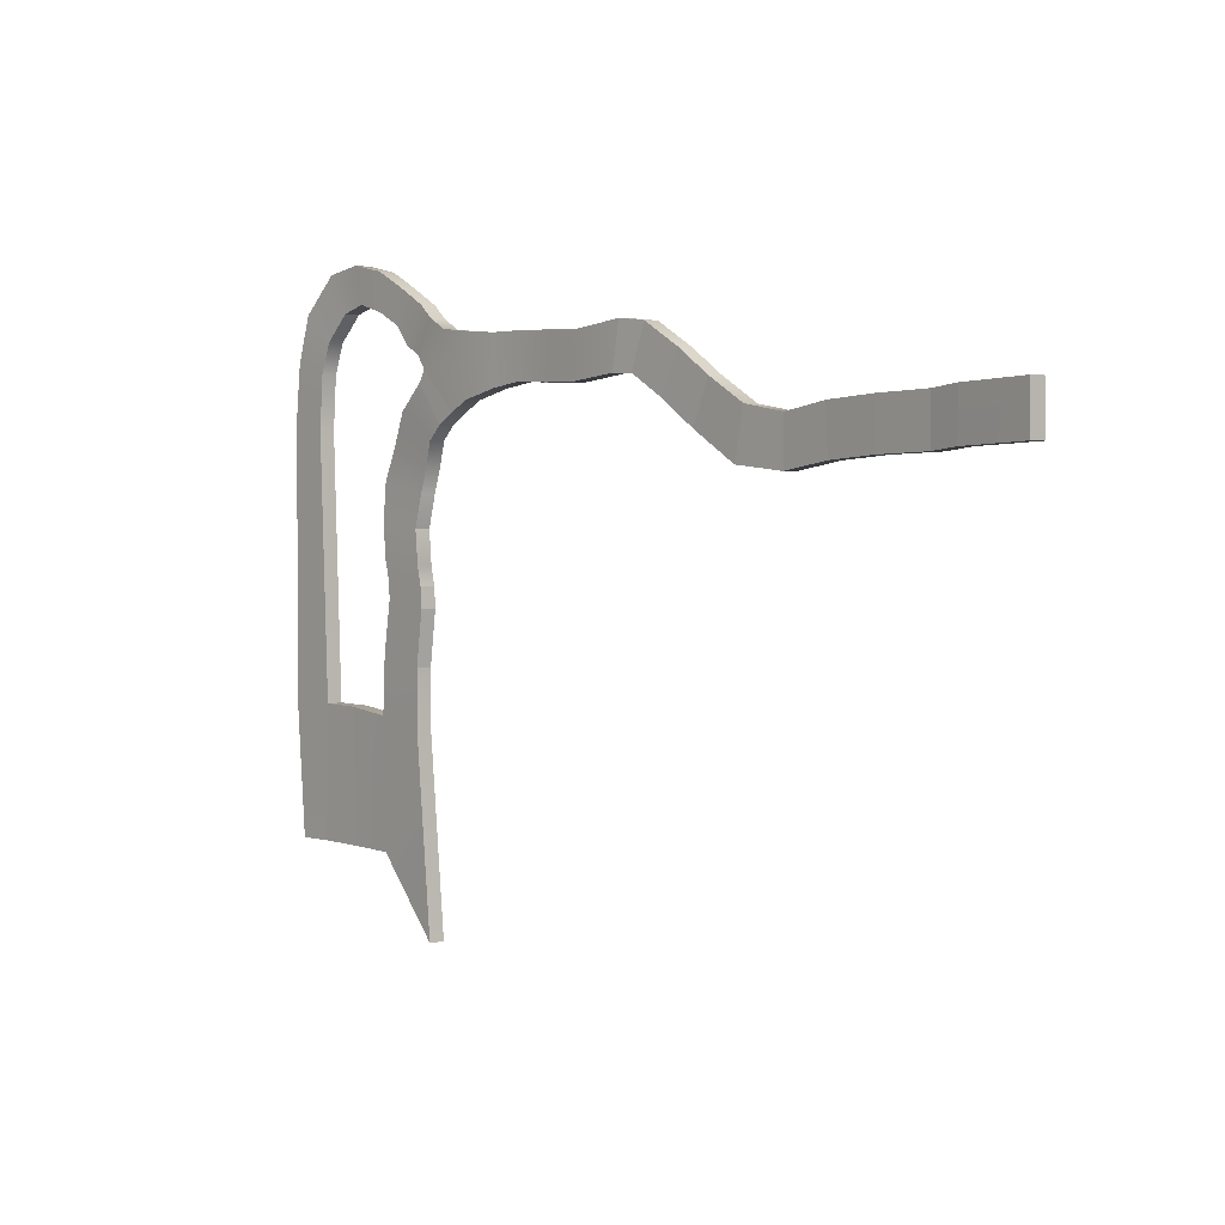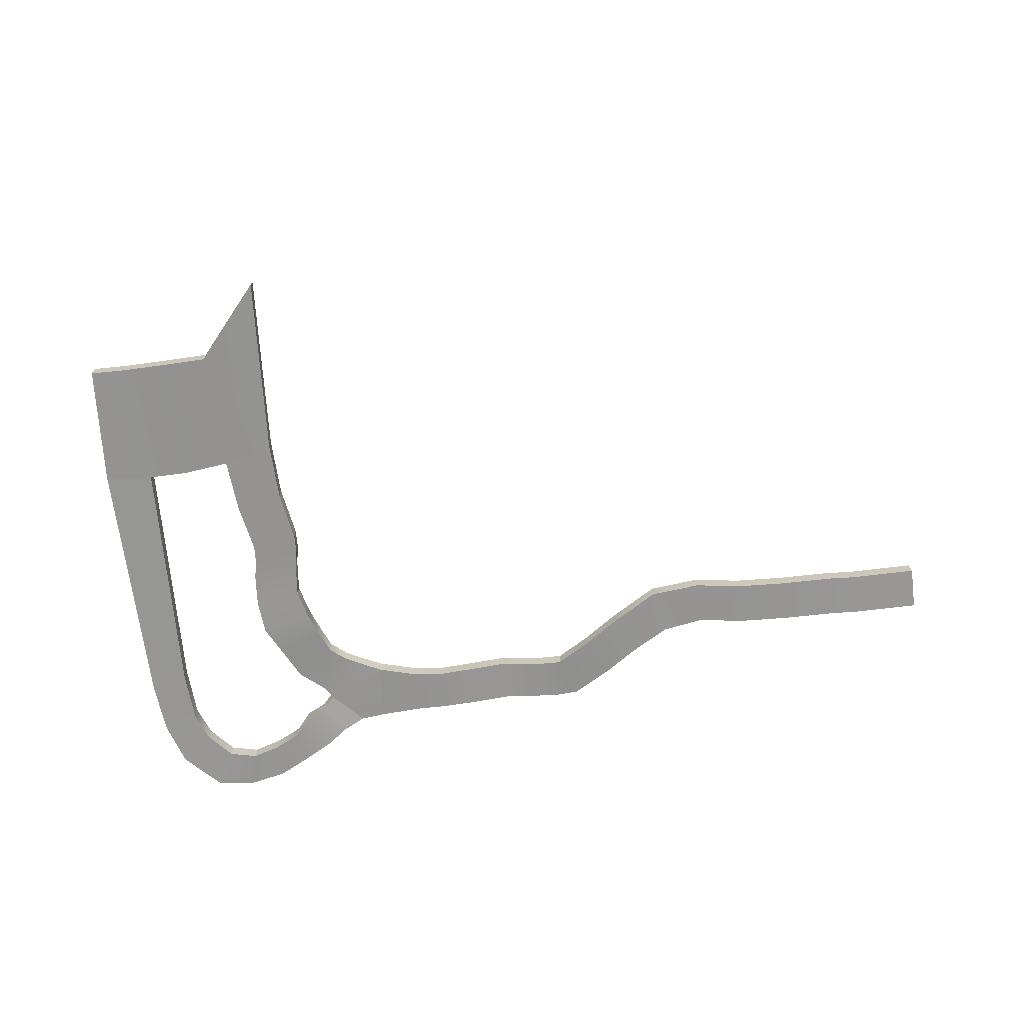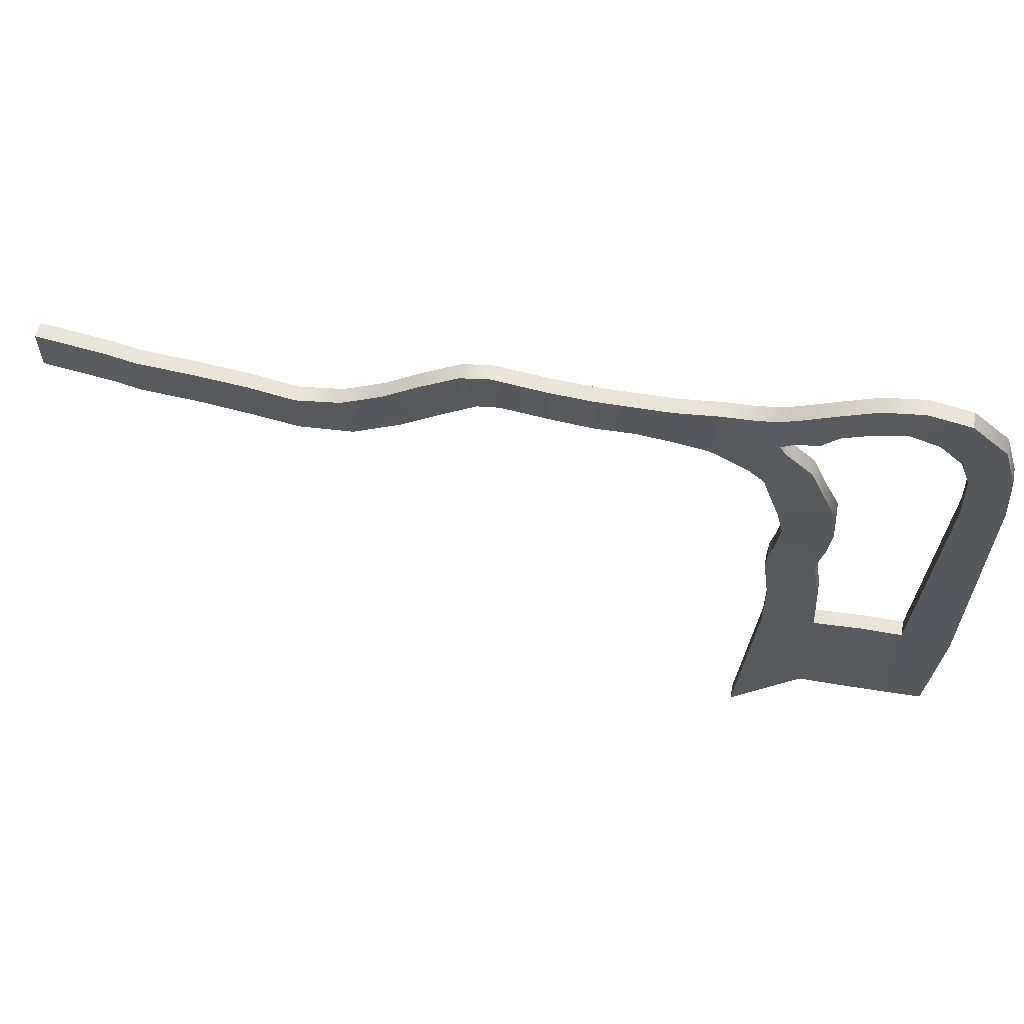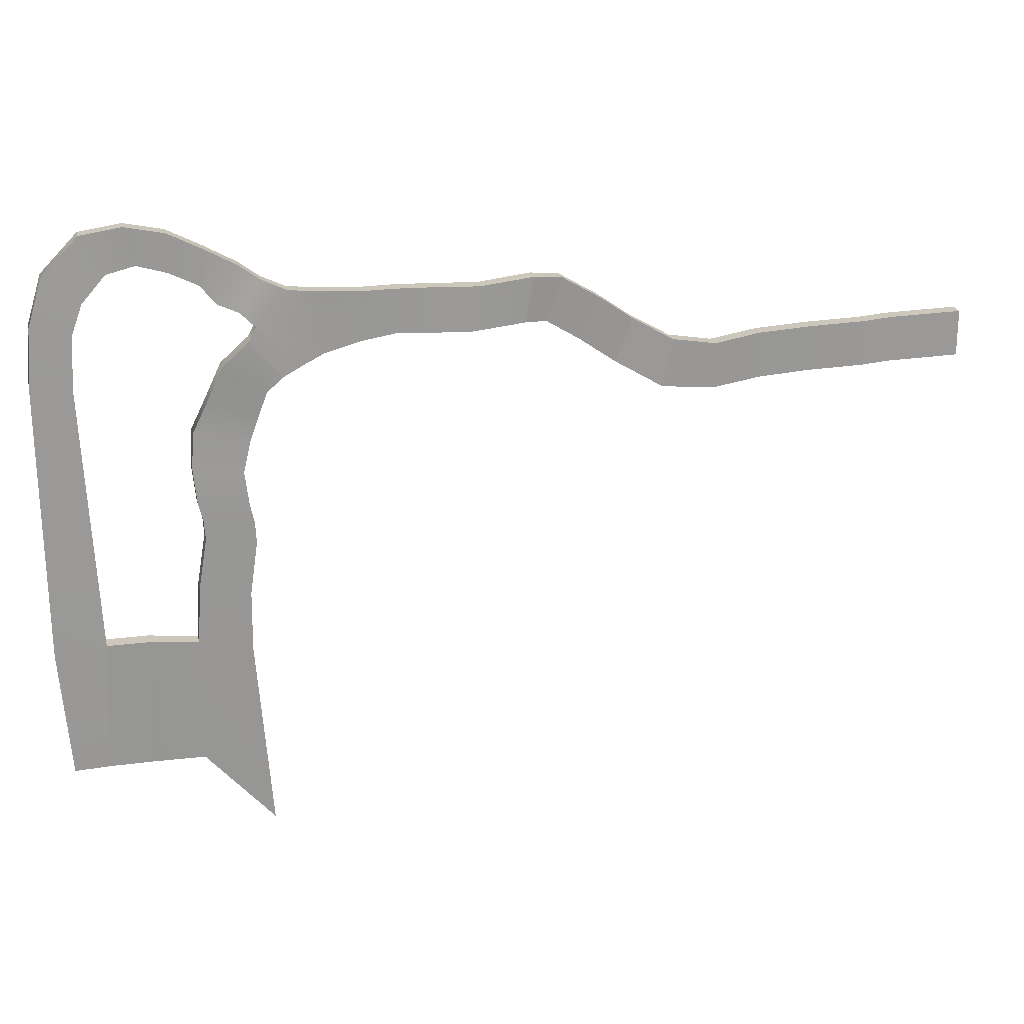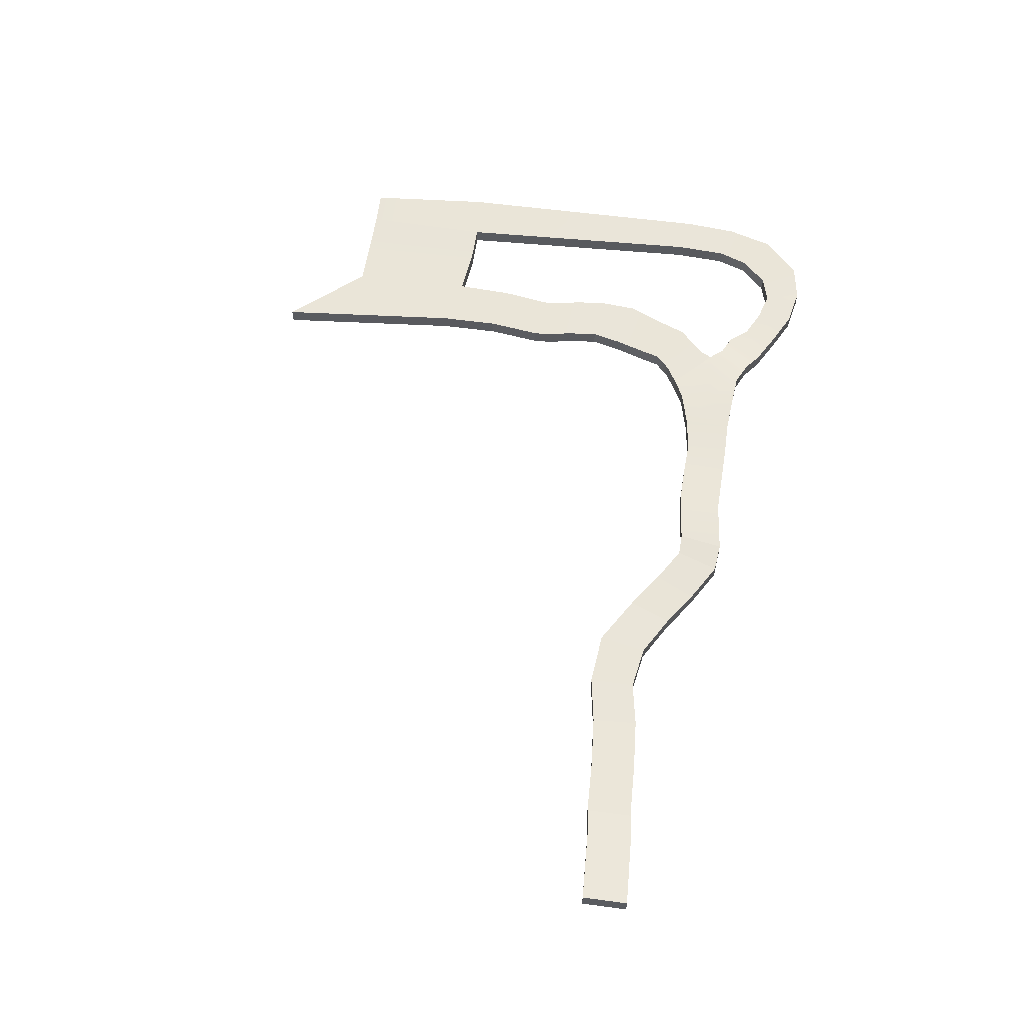
<metadata>
{"format":"obj","ext":"obj","renderer":"f3d","projection":"perspective","resolution":1024,"background":"white","views":[{"elev":2.8,"azim":-131.0,"up":"+Z"},{"elev":-67.3,"azim":-172.4,"up":"+Y"},{"elev":60.2,"azim":11.0,"up":"+Z"},{"elev":21.5,"azim":167.0,"up":"+Z"},{"elev":58.6,"azim":-82.1,"up":"+Y"}]}
</metadata>
<code>
g default
v 68.28 3.489 20.04
v 75.41 3.496 9.326
v 67.74 -1.875 19.68
v 74.84 -1.866 8.971
v 74.99 2.359 24.75
v 82.21 2.364 12.21
v 74.71 -3.034 24.56
v 81.86 -3.023 12.03
g polySurface21
f 2 1 5 6
f 5 1 3 7
f 2 6 8 4
f 8 7 3 4
g default
v 82.21 2.364 12.21
v 74.99 2.359 24.75
v 74.71 -3.034 24.56
v 81.86 -3.023 12.03
v 85.66 2.16 30.55
v 87.7 2.166 18.77
v 85.6 -3.253 30.53
v 87.6 -3.246 18.76
g polySurface20
f 9 10 13 14
f 13 10 11 15
f 9 14 16 12
f 15 11 12 16
g default
v 50.27 5.087 5.675
v 50.64 5.082 15.4
v 48.71 5.093 -5.665
v 50.73 -0.3285 15.39
v 48.8 -0.3166 -5.689
v 49.76 -0.3226 4.852
v 59.89 4.979 16.35
v 70.46 4.557 4.531
v 55.75 4.99 -9.235
v 59.57 -0.4058 16.16
v 55.65 -0.4221 -9.256
v 70.26 -0.8277 4.273
g polySurface23
f 17 18 23 24
f 19 17 24 25
f 23 18 20 26
f 19 25 27 21
f 22 28 26 20
f 27 28 22 21
g default
v 59.89 4.979 16.35
v 59.57 -0.4058 16.16
v 68.28 3.489 20.04
v 75.41 3.496 9.326
v 67.74 -1.875 19.68
v 74.84 -1.866 8.971
v 70.26 -0.8277 4.273
v 70.46 4.557 4.531
g polySurface22
f 36 29 31 32
f 31 29 30 33
f 36 32 34 35
f 33 30 35 34
g default
v 36.32 4.335 14.29
v 36.22 4.346 -2.464
v 36.5 -1.074 14.28
v 36.41 -1.063 -2.466
v 50.64 5.082 15.4
v 50.27 5.087 5.675
v 48.71 5.093 -5.665
v 50.73 -0.3285 15.39
v 48.8 -0.3166 -5.689
v 49.76 -0.3226 4.852
g polySurface24
f 42 37 41
f 43 38 37 42
f 41 37 39 44
f 38 43 45 40
f 39 46 44
f 46 39 40 45
g default
v 85.66 2.16 30.55
v 87.7 2.166 18.77
v 85.6 -3.253 30.53
v 87.6 -3.246 18.76
v 97.24 2.025 36.38
v 97.26 2.03 23.49
v 97.21 -3.389 36.37
v 97.21 -3.383 23.49
g polySurface19
f 48 47 51 52
f 51 47 49 53
f 48 52 54 50
f 49 50 54 53
g default
v -56.35 2.72 -1.443
v -50.41 2.721 -16.05
v -56.31 -2.692 -1.426
v -50.37 -2.692 -16.03
v -44.79 3.187 6.668
v -37.76 3.19 -7.176
v -44.63 -2.223 6.743
v -37.59 -2.219 -7.097
g polySurface1polySurface2polySurface13polySurface11polySurface9polySurface7polySurface5polySurface4poly
f 56 55 59 60
f 59 55 57 61
f 56 60 62 58
f 61 57 58 62
g default
v 136.8 2.456 24.37
v 124.8 2.462 15.06
v 136.9 -2.954 24.3
v 124.9 -2.946 14.91
v 141.7 2.579 8.341
v 128.7 2.585 4.685
v 141.8 -2.834 8.287
v 128.7 -2.828 4.619
g polySurface15
f 64 63 67 68
f 67 63 65 69
f 64 68 70 66
f 65 66 70 69
g default
v 141.7 2.579 8.341
v 128.7 2.585 4.685
v 141.8 -2.834 8.287
v 128.7 -2.828 4.619
v 143.2 2.932 -10.4
v 129.5 2.936 -13.63
v 143.2 -2.481 -10.46
v 129.5 -2.477 -13.69
g polySurface14
f 72 71 75 76
f 75 71 73 77
f 72 76 78 74
f 73 74 78 77
g default
v 116.9 1.586 23.85
v 124.5 1.581 36.9
v 124.5 -3.829 36.85
v 116.9 -3.82 23.76
v 136.8 2.456 24.37
v 124.8 2.462 15.06
v 136.9 -2.954 24.3
v 124.9 -2.946 14.91
g polySurface16
f 79 80 83 84
f 83 80 81 85
f 79 84 86 82
f 81 82 86 85
g default
v 97.26 2.03 23.49
v 97.24 2.025 36.38
v 97.21 -3.389 36.37
v 97.21 -3.383 23.49
v 110.4 1.941 39.08
v 107.3 1.947 26.35
v 110.4 -3.471 39.09
v 107.2 -3.465 26.4
g polySurface18
f 87 88 91 92
f 91 88 89 93
f 87 92 94 90
f 89 90 94 93
g default
v 110.4 1.941 39.08
v 107.3 1.947 26.35
v 110.4 -3.471 39.09
v 107.2 -3.465 26.4
v 124.5 1.581 36.9
v 116.9 1.586 23.85
v 124.5 -3.829 36.85
v 116.9 -3.82 23.76
g polySurface17
f 96 95 99 100
f 99 95 97 101
f 96 100 102 98
f 97 98 102 101
g default
v -172.8 6.487 -5.302
v -172.8 6.487 -21.03
v -173.1 1.084 -5.302
v -173.1 1.084 -21.03
v -148.5 4.752 -6.365
v -148.5 4.752 -22.09
v -148.9 -0.6472 -6.365
v -148.9 -0.6472 -22.09
g polySurface1
f 103 107 108 104
f 107 103 105 109
f 105 103 104 106
f 104 108 110 106
f 109 105 106 110
g default
v -148.5 4.752 -6.365
v -148.5 4.752 -22.09
v -148.9 -0.6472 -6.365
v -148.9 -0.6472 -22.09
v -138.8 3.855 -7.468
v -138.8 3.856 -23.2
v -139 -1.549 -7.468
v -139 -1.548 -23.2
g polySurface1polySurface3polySurface2
f 112 111 115 116
f 115 111 113 117
f 112 116 118 114
f 117 113 114 118
g default
v -31.42 3.935 14.66
v -26.09 3.94 0.09417
v -31.15 -1.468 14.77
v -25.74 -1.457 0.1906
v -21.58 4.74 15.67
v -18.77 4.746 0.2907
v -21.41 -0.666 15.73
v -18.53 -0.6542 0.3315
g polySurface1polySurface2polySurface19polySurface17polySurface15polySurface13polySurface11polySurface9p
f 119 123 124 120
f 123 119 121 125
f 120 124 126 122
f 125 121 122 126
g default
v -21.58 4.74 15.67
v -18.77 4.746 0.2907
v -21.41 -0.666 15.73
v -18.53 -0.6542 0.3315
v -3.238 4.694 13.56
v -0.8403 4.701 -1.685
v -3.362 -0.7161 13.55
v -0.9797 -0.7079 -1.709
g polySurface28
f 128 127 131 132
f 131 127 129 133
f 128 132 134 130
f 133 129 130 134
g default
v 11.43 3.899 13.99
v 12.09 3.906 -1.425
v 11.32 -1.512 13.99
v 11.97 -1.503 -1.448
v 24.71 3.991 14.33
v 24.83 4 -0.7897
v 24.79 -1.422 14.33
v 24.91 -1.413 -0.7908
g polySurface26
f 136 135 139 140
f 139 135 137 141
f 136 140 142 138
f 141 137 138 142
g default
v -3.238 4.694 13.56
v -0.8403 4.701 -1.685
v -3.362 -0.7161 13.55
v -0.9797 -0.7079 -1.709
v 11.43 3.899 13.99
v 12.09 3.906 -1.425
v 11.32 -1.512 13.99
v 11.97 -1.503 -1.448
g polySurface27
f 144 143 147 148
f 147 143 145 149
f 144 148 150 146
f 149 145 146 150
g default
v 24.71 3.991 14.33
v 24.83 4 -0.7897
v 24.79 -1.422 14.33
v 24.91 -1.413 -0.7908
v 36.32 4.335 14.29
v 36.22 4.346 -2.464
v 36.5 -1.074 14.28
v 36.41 -1.063 -2.466
g polySurface25
f 152 151 155 156
f 155 151 153 157
f 152 156 158 154
f 157 153 154 158
g default
v -44.79 3.187 6.668
v -37.76 3.19 -7.176
v -44.63 -2.223 6.743
v -37.59 -2.219 -7.097
v -31.42 3.935 14.66
v -26.09 3.94 0.09417
v -31.15 -1.468 14.77
v -25.74 -1.457 0.1906
g polySurface1polySurface2polySurface15polySurface13polySurface11polySurface9polySurface7polySurface5pol
f 159 163 164 160
f 163 159 161 165
f 160 164 166 162
f 165 161 162 166
g default
v 143.2 2.932 -10.4
v 129.5 2.936 -13.63
v 143.2 -2.481 -10.46
v 129.5 -2.477 -13.69
v 142.4 3.598 -105.2
v 125.1 3.603 -103.2
v 142.4 -1.815 -105.2
v 125.1 -1.81 -103.2
g polySurface13
f 168 167 171 172
f 171 167 169 173
f 168 172 174 170
f 169 170 174 173
g default
v 62.29 4.79 -12.9
v 72.63 4.786 0.1324
v 62.13 -0.62 -12.83
v 72.68 -0.6241 0.1153
v 82.02 4.424 -8.401
v 67.76 4.428 -17.82
v 67.57 -0.9741 -17.6
v 81.94 -0.9851 -8.231
g polySurface12
f 180 175 176 179
f 175 180 181 177
f 179 176 178 182
f 178 177 181 182
g default
v 92.14 3.959 -54.74
v 75.03 3.965 -56.78
v 92.14 -1.454 -54.77
v 75.03 -1.448 -56.81
v 76.39 3.717 -45.26
v 93.3 3.712 -42.82
v 93.3 -1.701 -42.83
v 76.38 -1.695 -45.27
g polySurface29
f 187 188 183 184
f 183 188 189 185
f 190 187 184 186
f 189 190 186 185
g default
v 73.75 3.471 -34.27
v 92.38 3.465 -30.38
v 73.74 -1.941 -34.27
v 92.38 -1.947 -30.39
v 76.39 3.717 -45.26
v 93.3 3.712 -42.82
v 93.3 -1.701 -42.83
v 76.38 -1.695 -45.27
g polySurface30
f 191 192 196 195
f 197 196 192 194
f 194 193 198 197
f 191 195 198 193
g default
v -101.4 2.922 -9.394
v -102.2 2.776 -25.17
v -101.5 -2.491 -9.371
v -102.2 -2.636 -25.15
v -85.72 2.673 -12.13
v -85.55 2.673 -27.91
v -85.71 -2.74 -12.13
v -85.53 -2.741 -27.88
g polySurface1polySurface2polySurface7polySurface5polySurface4polySurface10
f 199 203 204 200
f 203 199 201 205
f 200 204 206 202
f 205 201 202 206
g default
v -70.6 2.94 -9.538
v -67.19 2.941 -26.05
v -70.59 -2.473 -9.542
v -67.19 -2.473 -26.06
v -56.35 2.72 -1.443
v -50.41 2.721 -16.05
v -56.31 -2.692 -1.426
v -50.37 -2.692 -16.03
g polySurface1polySurface2polySurface11polySurface9polySurface7polySurface5polySurface4polySurface14
f 208 207 211 212
f 211 207 209 213
f 208 212 214 210
f 213 209 210 214
g default
v -85.72 2.673 -12.13
v -85.55 2.673 -27.91
v -85.71 -2.74 -12.13
v -85.53 -2.741 -27.88
v -70.6 2.94 -9.538
v -67.19 2.941 -26.05
v -70.59 -2.473 -9.542
v -67.19 -2.473 -26.06
g polySurface1polySurface2polySurface9polySurface7polySurface5polySurface4polySurface12
f 216 215 219 220
f 219 215 217 221
f 216 220 222 218
f 221 217 218 222
g default
v 125.1 3.603 -103.2
v 142.4 3.598 -105.2
v 138.8 3.703 -148.8
v 126.6 3.174 -148.6
v 94.3 3.501 -105.1
v 76.15 3.509 -109.6
v 94.4 2.663 -149.1
v 71.04 2.669 -175.4
v 111.1 3.516 -103.3
v 110.7 2.798 -148.8
v 142.4 -1.815 -105.2
v 138.9 -1.708 -148.8
v 126.8 -2.236 -148.6
v 94.3 -1.912 -105.1
v 76.11 -1.904 -109.5
v 94.38 -2.75 -149
v 70.97 -2.744 -175.4
v 125.1 -1.81 -103.2
v 111.1 -1.897 -103.2
v 110.8 -2.614 -148.7
g polySurface10
f 223 224 225 226
f 228 227 229 230
f 229 227 231 232
f 232 231 223 226
f 225 224 233 234
f 226 225 234 235
f 230 229 238 239
f 228 230 239 237
f 231 227 236 241
f 229 232 242 238
f 223 231 241 240
f 232 226 235 242
f 241 236 238 242
f 240 241 242 235
f 238 236 237 239
f 240 235 234 233
g default
v 67.76 4.428 -17.82
v 82.02 4.424 -8.401
v 67.57 -0.9741 -17.6
v 81.94 -0.9851 -8.231
v 87.31 3.702 -20
v 70.66 3.706 -25.69
v 70.54 -1.698 -25.48
v 87.27 -1.708 -19.84
g polySurface7
f 248 243 244 247
f 243 248 249 245
f 247 244 246 250
f 246 245 249 250
g default
v 55.75 4.99 -9.235
v 70.46 4.557 4.531
v 55.65 -0.4221 -9.256
v 70.26 -0.8277 4.273
v 72.63 4.786 0.1324
v 62.29 4.79 -12.9
v 62.13 -0.62 -12.83
v 72.68 -0.6241 0.1153
g polySurface6
f 256 251 252 255
f 251 256 257 253
f 255 252 254 258
f 253 257 258 254
g default
v 70.66 3.706 -25.69
v 87.31 3.702 -20
v 70.54 -1.698 -25.48
v 87.27 -1.708 -19.84
v 92.38 3.465 -30.38
v 73.75 3.471 -34.27
v 73.74 -1.941 -34.27
v 92.38 -1.947 -30.39
g polySurface8
f 264 259 260 263
f 259 264 265 261
f 263 260 262 266
f 262 261 265 266
g default
v 94.3 3.501 -105.1
v 76.15 3.509 -109.6
v 94.3 -1.912 -105.1
v 76.11 -1.904 -109.5
v 75.94 3.689 -88.85
v 93.09 3.682 -85.36
v 75.92 -1.724 -88.83
v 93.09 -1.731 -85.33
g polySurface32
f 271 272 267 268
f 273 271 268 270
f 274 273 270 269
f 267 272 274 269
g default
v -119.4 3.389 -8.149
v -119.4 3.389 -23.84
v -119.5 -2.023 -8.126
v -119.6 -2.022 -23.84
v -101.4 2.922 -9.394
v -102.2 2.776 -25.17
v -101.5 -2.491 -9.371
v -102.2 -2.636 -25.15
g polySurface1polySurface2polySurface5polySurface4polySurface8
f 275 279 280 276
f 279 275 277 281
f 276 280 282 278
f 281 277 278 282
g default
v -138.8 3.855 -7.468
v -138.8 3.856 -23.2
v -139 -1.549 -7.468
v -139 -1.548 -23.2
v -119.4 3.389 -8.149
v -119.4 3.389 -23.84
v -119.5 -2.023 -8.126
v -119.6 -2.022 -23.84
g polySurface1polySurface2polySurface4polySurface6
f 284 283 287 288
f 287 283 285 289
f 284 288 290 286
f 289 285 286 290
g default
v 92.14 3.959 -54.74
v 75.03 3.965 -56.78
v 92.14 -1.454 -54.77
v 75.03 -1.448 -56.81
v 90.61 3.904 -60.99
v 73.62 3.91 -63.32
v 73.61 -1.503 -63.34
v 90.61 -1.509 -61
g polySurface35
f 292 291 295 296
f 298 295 291 293
f 292 296 297 294
f 293 294 297 298
g default
v 93.09 3.682 -85.36
v 75.94 3.689 -88.85
v 75.92 -1.724 -88.83
v 93.09 -1.731 -85.33
v 73.26 3.851 -70.29
v 90.12 3.845 -67.65
v 73.25 -1.562 -70.3
v 90.12 -1.568 -67.65
g polySurface34
f 303 304 299 300
f 305 303 300 301
f 306 305 301 302
f 302 299 304 306
g default
v 90.12 3.845 -67.65
v 73.26 3.851 -70.29
v 73.25 -1.562 -70.3
v 90.12 -1.568 -67.65
v 73.62 3.91 -63.32
v 90.61 3.904 -60.99
v 73.61 -1.503 -63.34
v 90.61 -1.509 -61
g polySurface36
f 311 312 307 308
f 313 311 308 309
f 314 313 309 310
f 310 307 312 314

</code>
